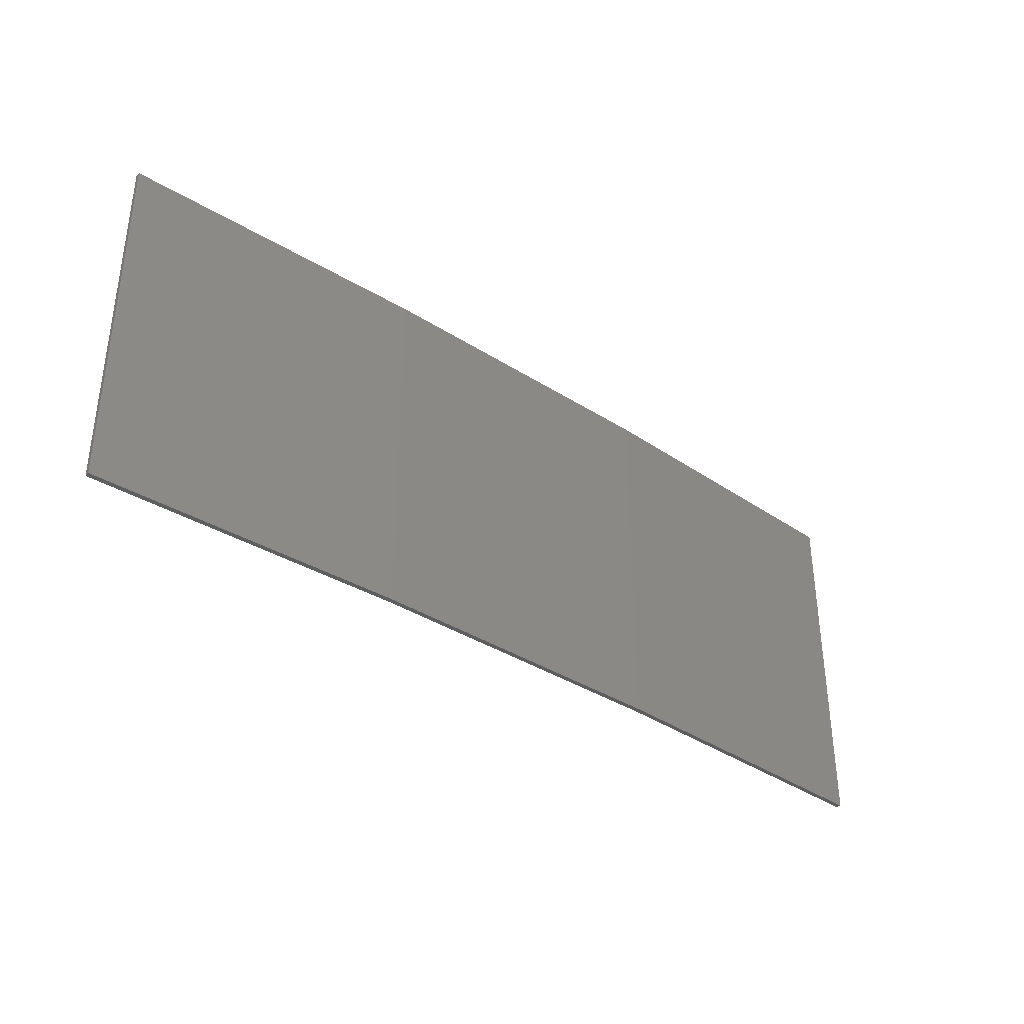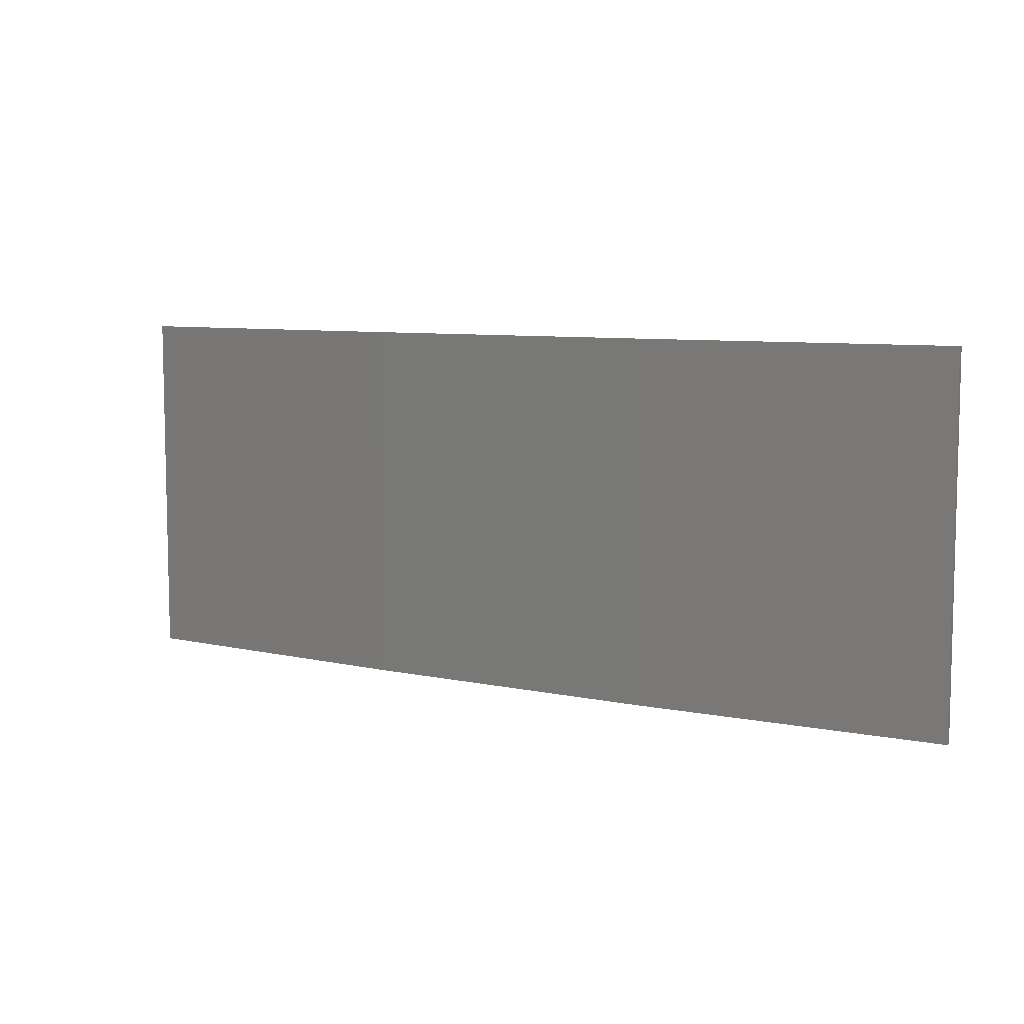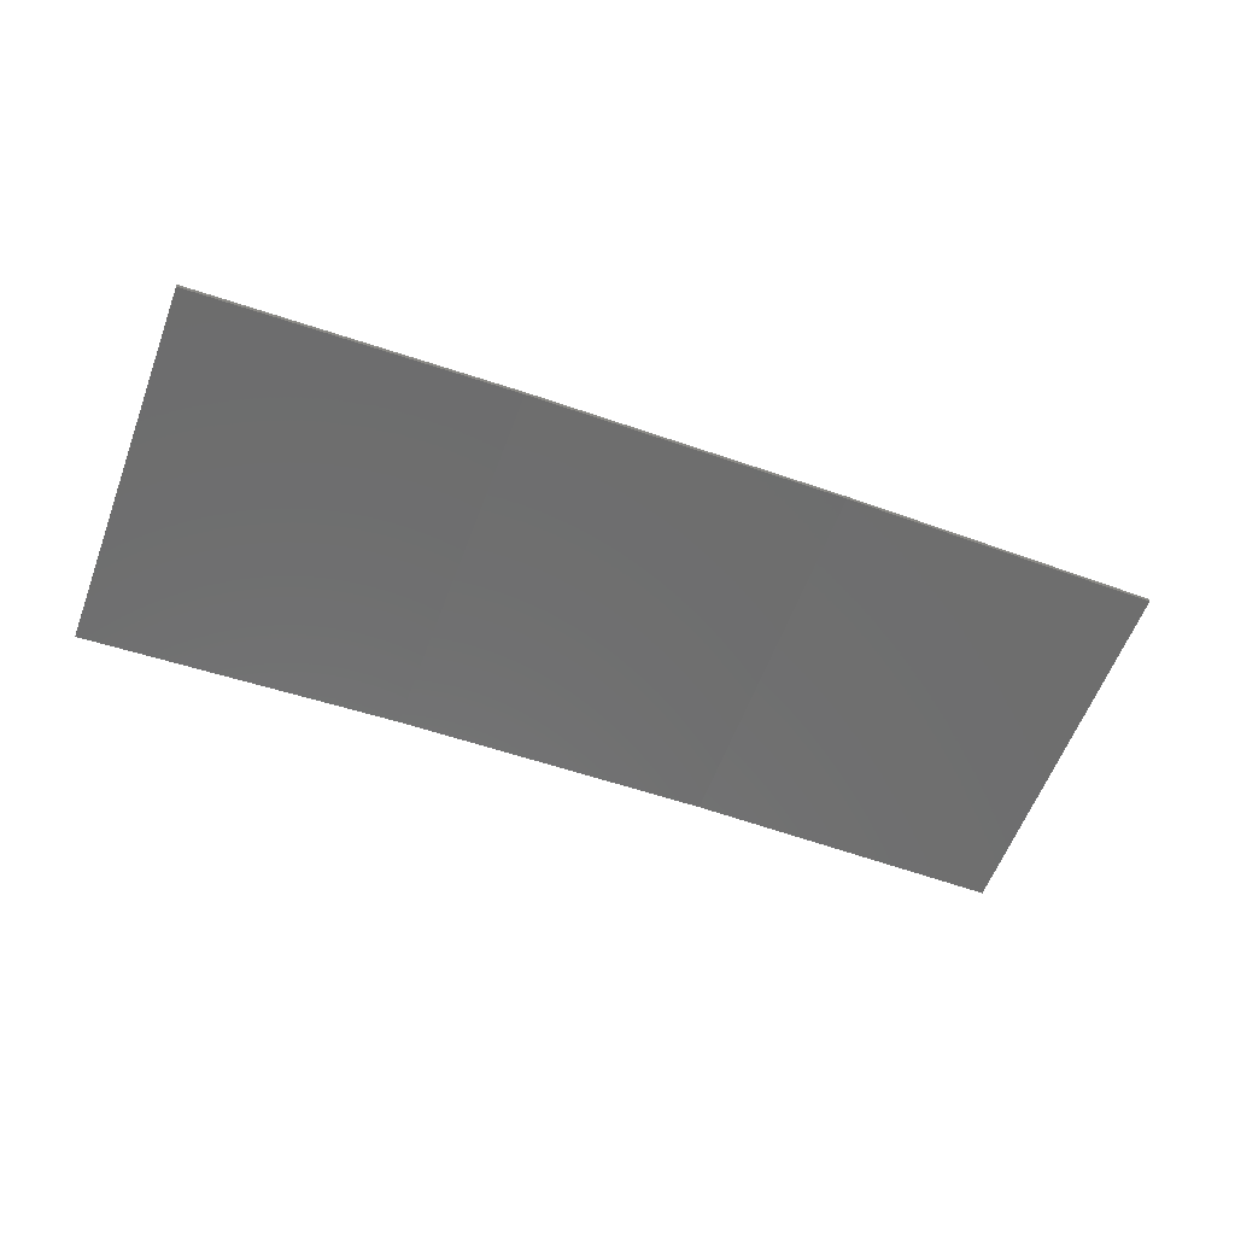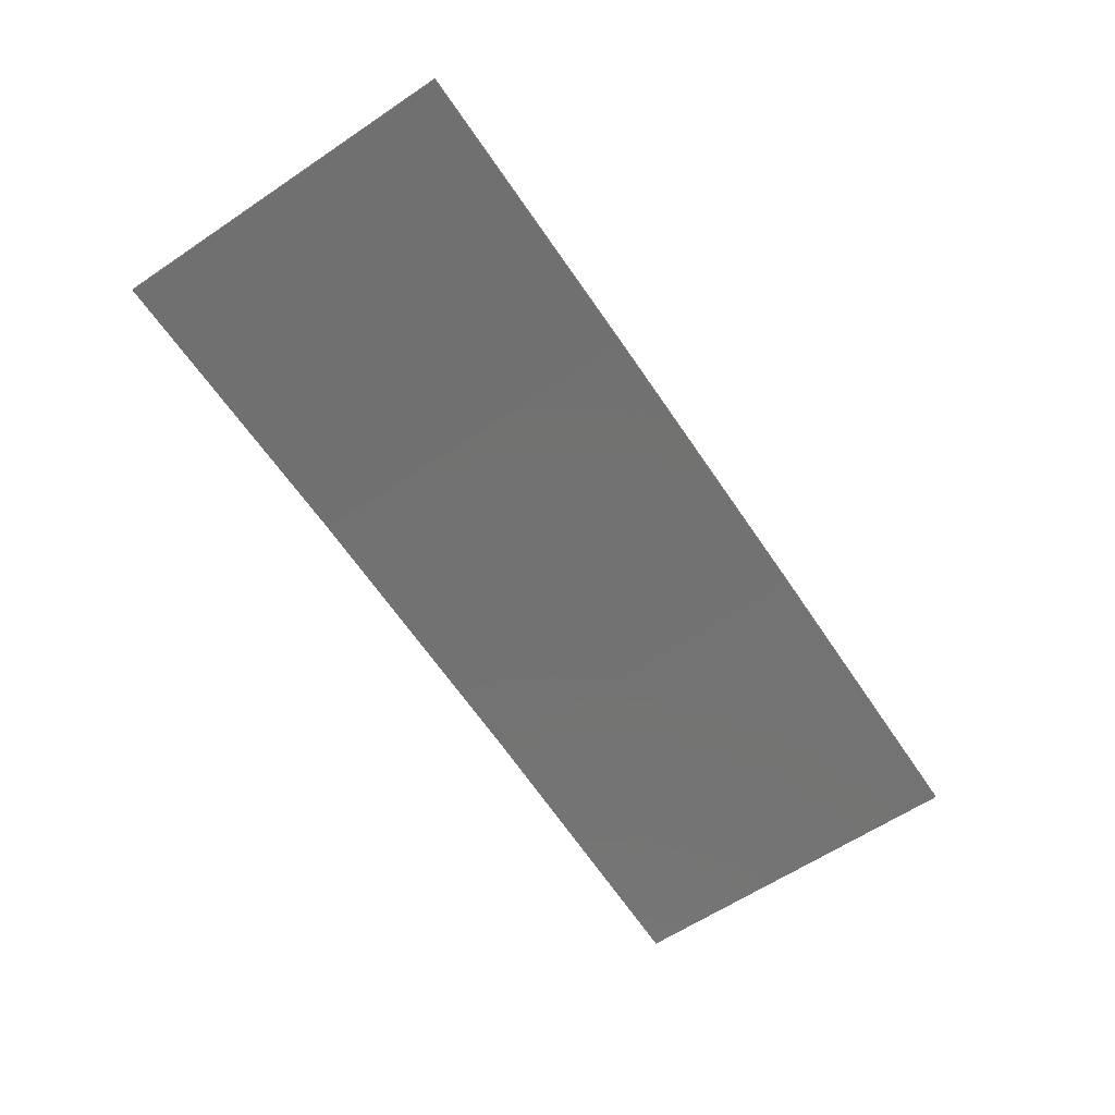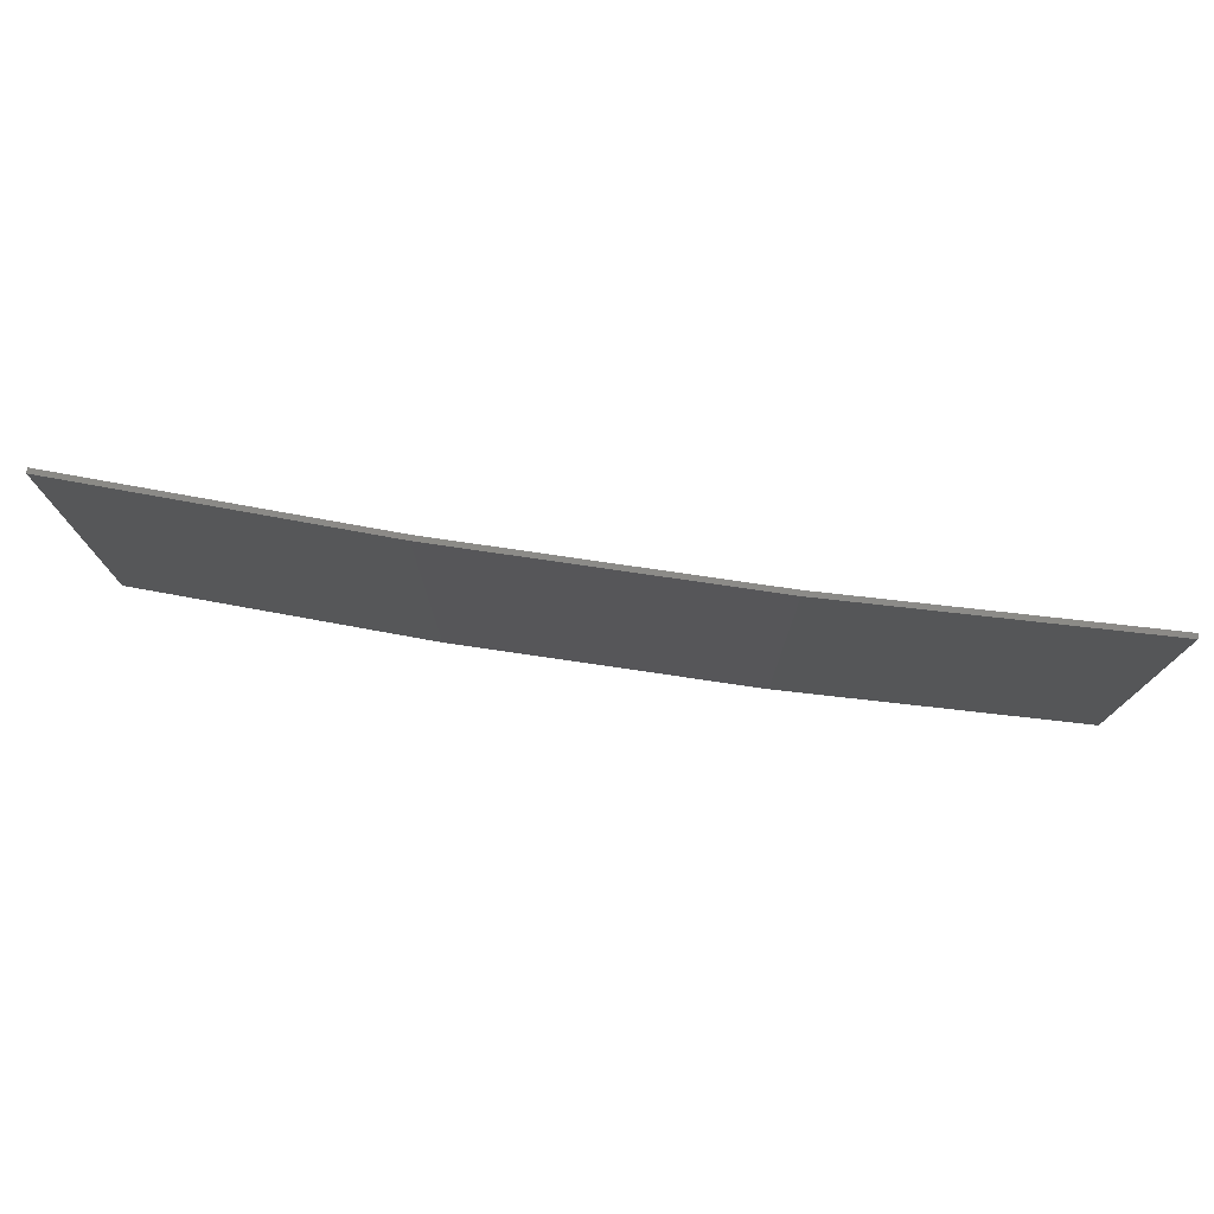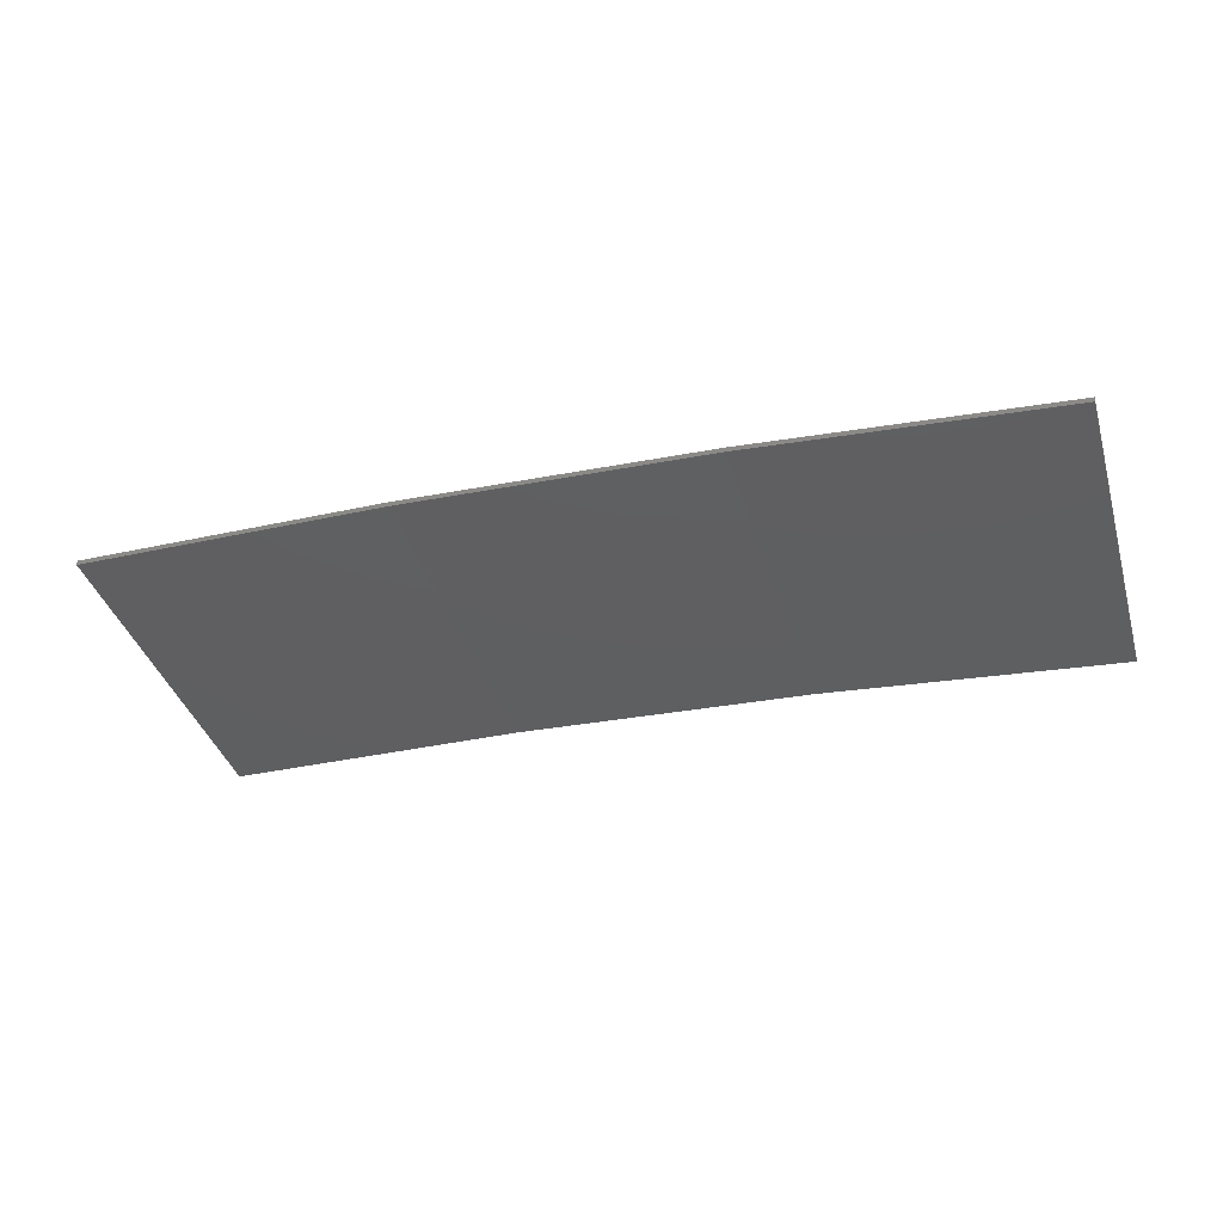
<metadata>
{"format":"stl","ext":"stl","renderer":"f3d","projection":"perspective","resolution":1024,"background":"white","views":[{"elev":-36.5,"azim":137.2,"up":"+Z"},{"elev":7.7,"azim":-151.6,"up":"+Z"},{"elev":-60.8,"azim":159.3,"up":"+Y"},{"elev":-61.6,"azim":-55.7,"up":"+Y"},{"elev":76.3,"azim":-174.7,"up":"+Z"},{"elev":-39.0,"azim":16.5,"up":"+Y"}]}
</metadata>
<code>
# stl→obj: 16 verts, 28 faces
v 0.5779 4.351 248.1
v 0.5779 4.351 251.6
v 3.643 4.292 251.6
v 3.643 4.292 248.1
v 6.704 4.13 251.6
v 6.704 4.13 248.1
v 9.758 3.863 251.6
v 9.758 3.863 248.1
v 9.753 3.814 251.6
v 9.753 3.814 248.1
v 0.5778 4.301 251.6
v 0.5778 4.301 248.1
v 3.641 4.242 251.6
v 3.641 4.242 248.1
v 6.701 4.08 248.1
v 6.701 4.08 251.6
f 1 2 3
f 4 3 5
f 4 1 3
f 6 5 7
f 6 4 5
f 8 6 7
f 8 7 9
f 10 8 9
f 11 12 13
f 12 14 13
f 13 15 16
f 16 15 9
f 14 15 13
f 15 10 9
f 12 11 2
f 1 12 2
f 15 6 10
f 10 6 8
f 14 4 15
f 15 4 6
f 12 1 14
f 14 1 4
f 16 9 7
f 5 16 7
f 13 16 5
f 3 13 5
f 11 13 3
f 2 11 3

</code>
